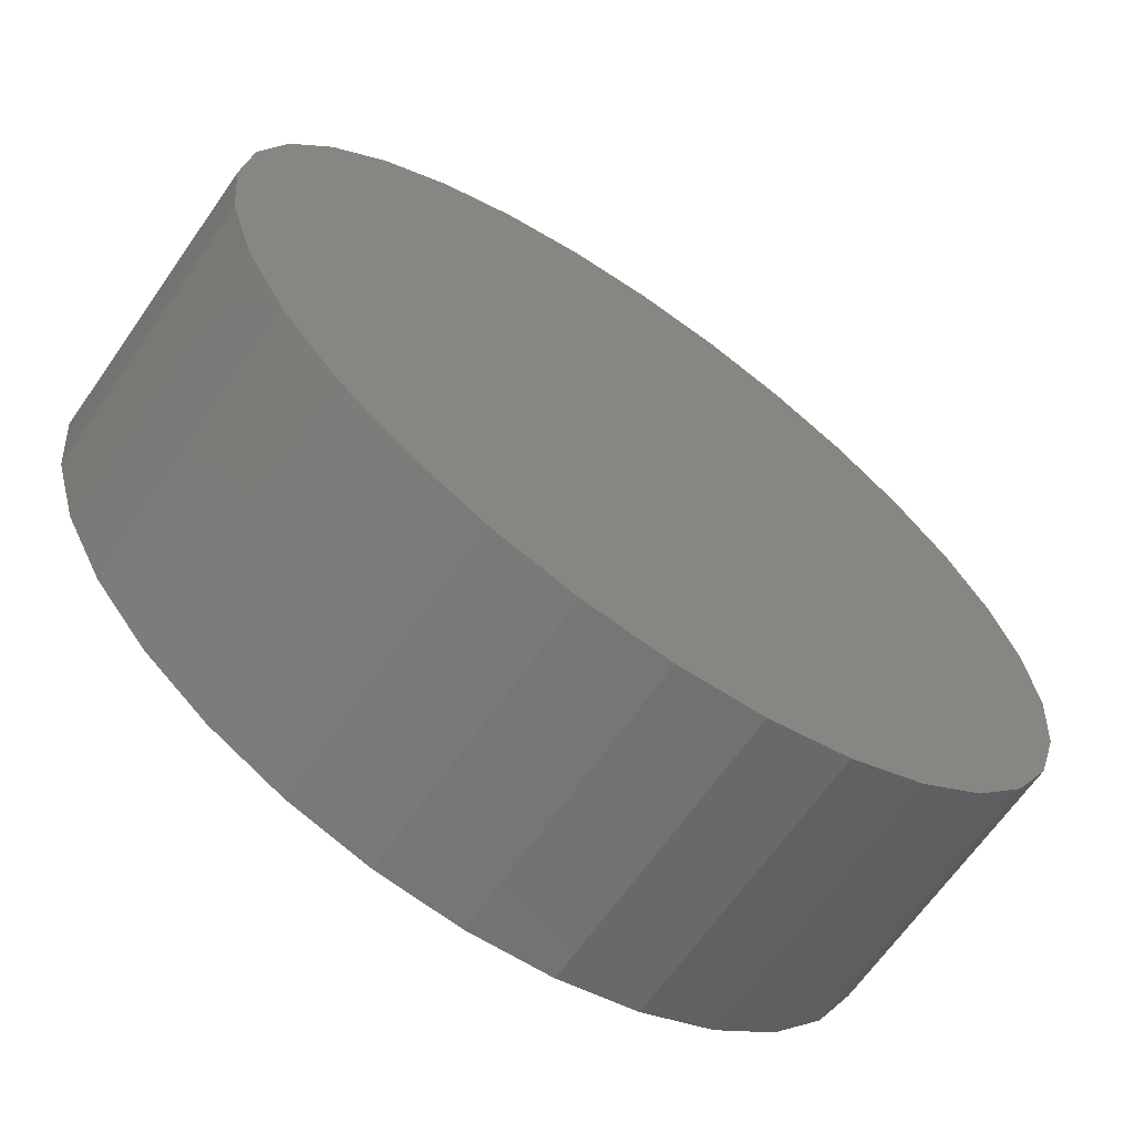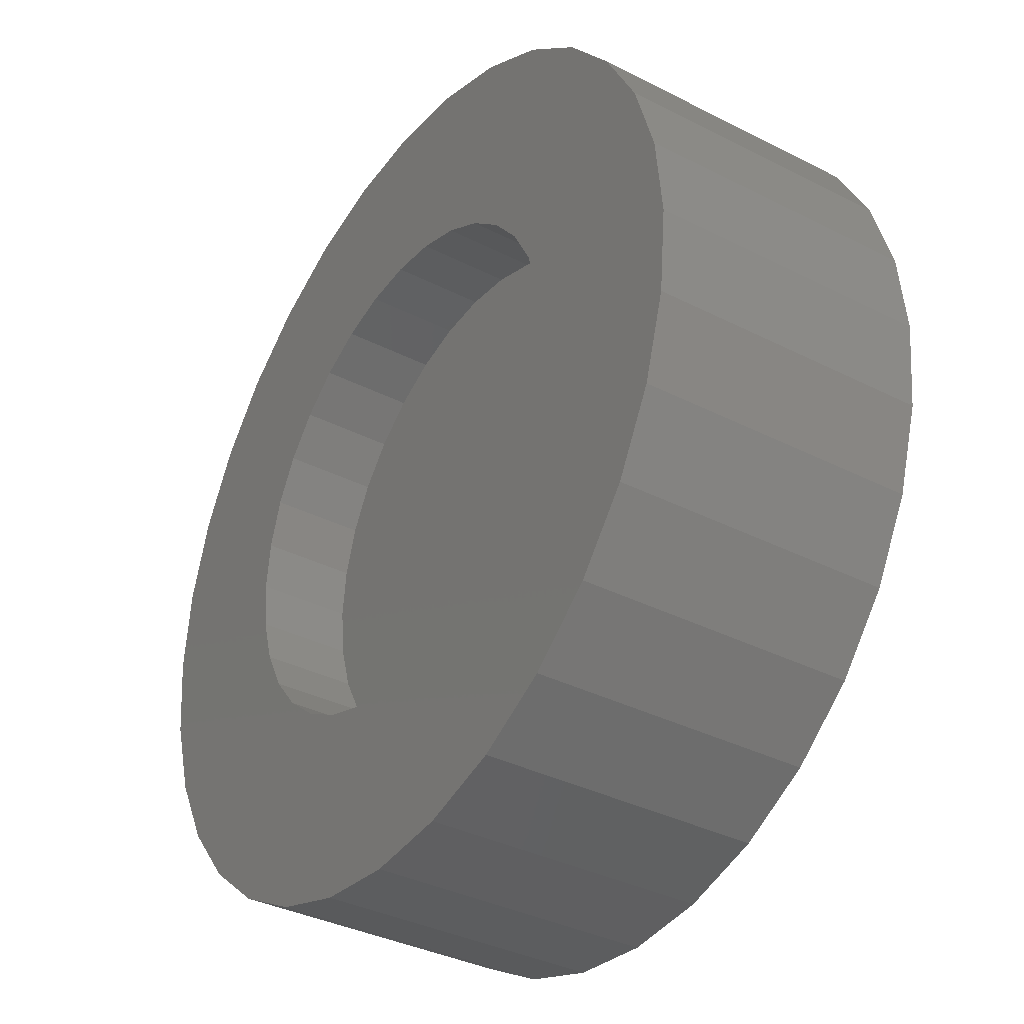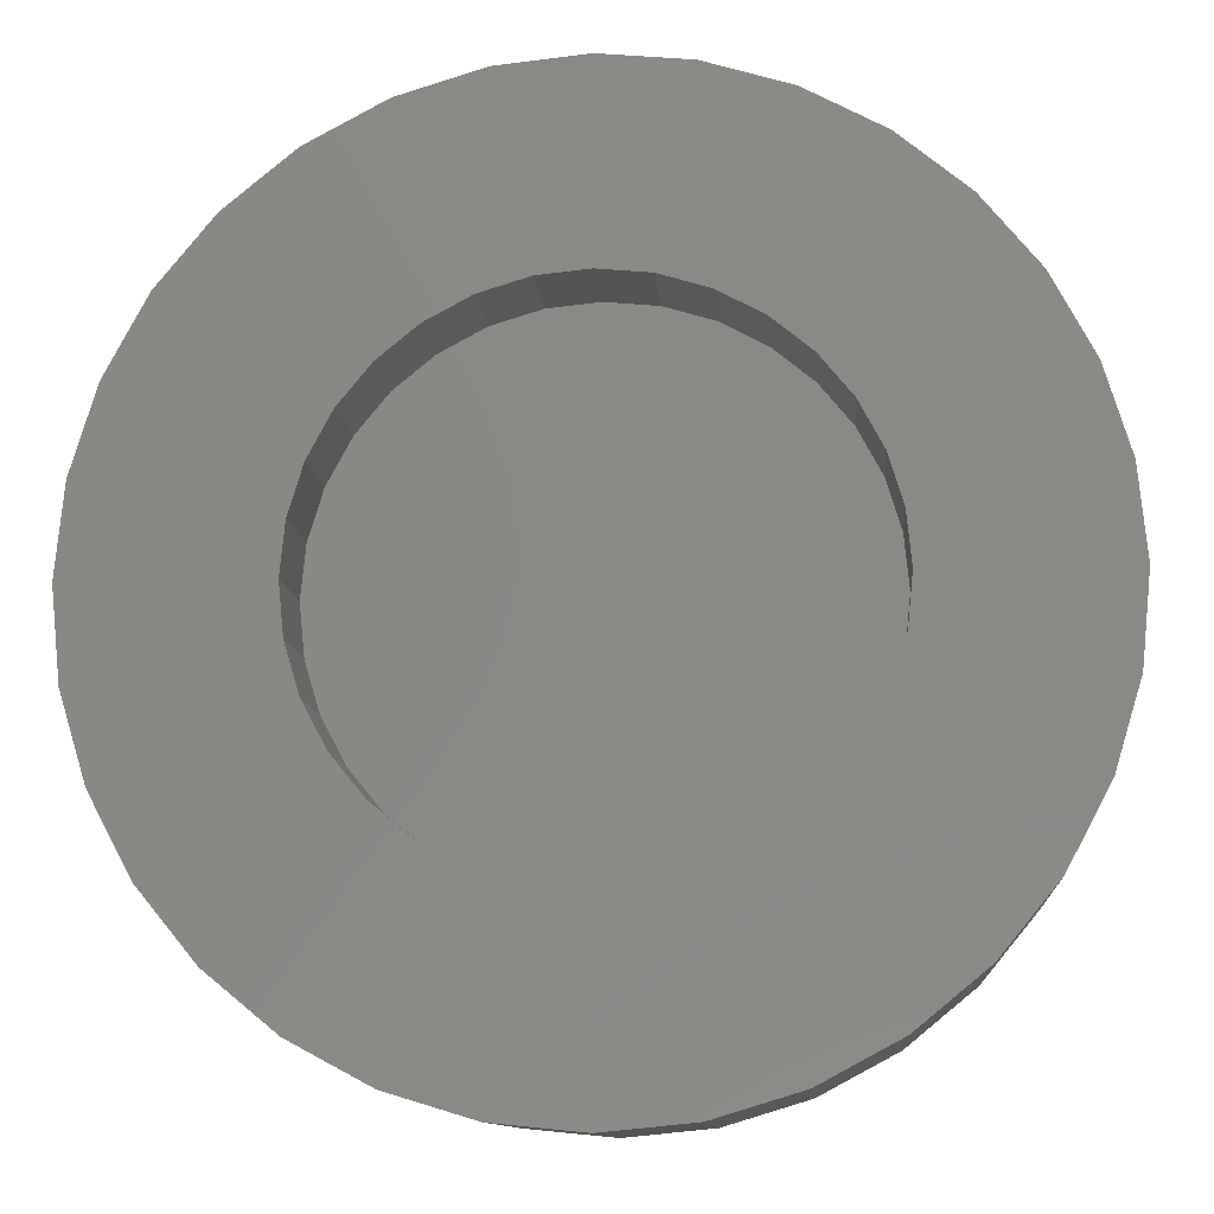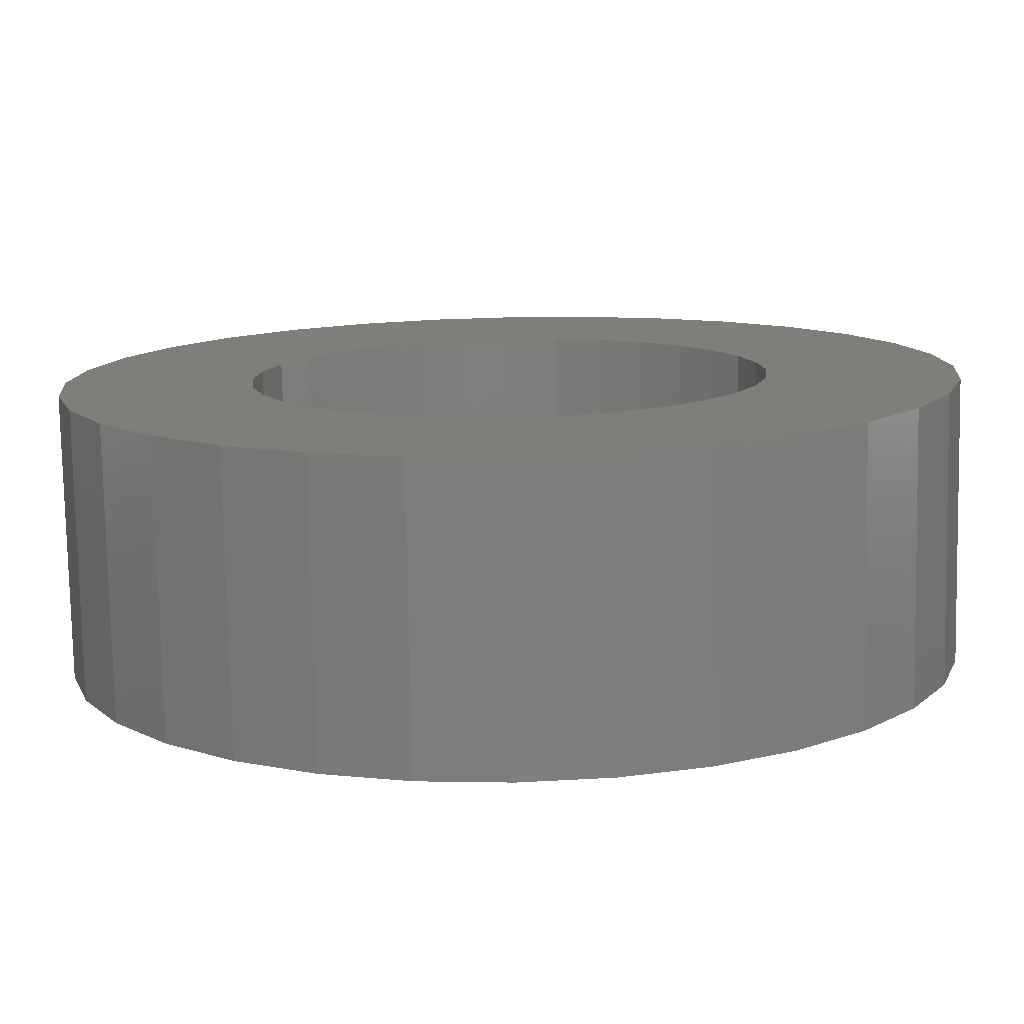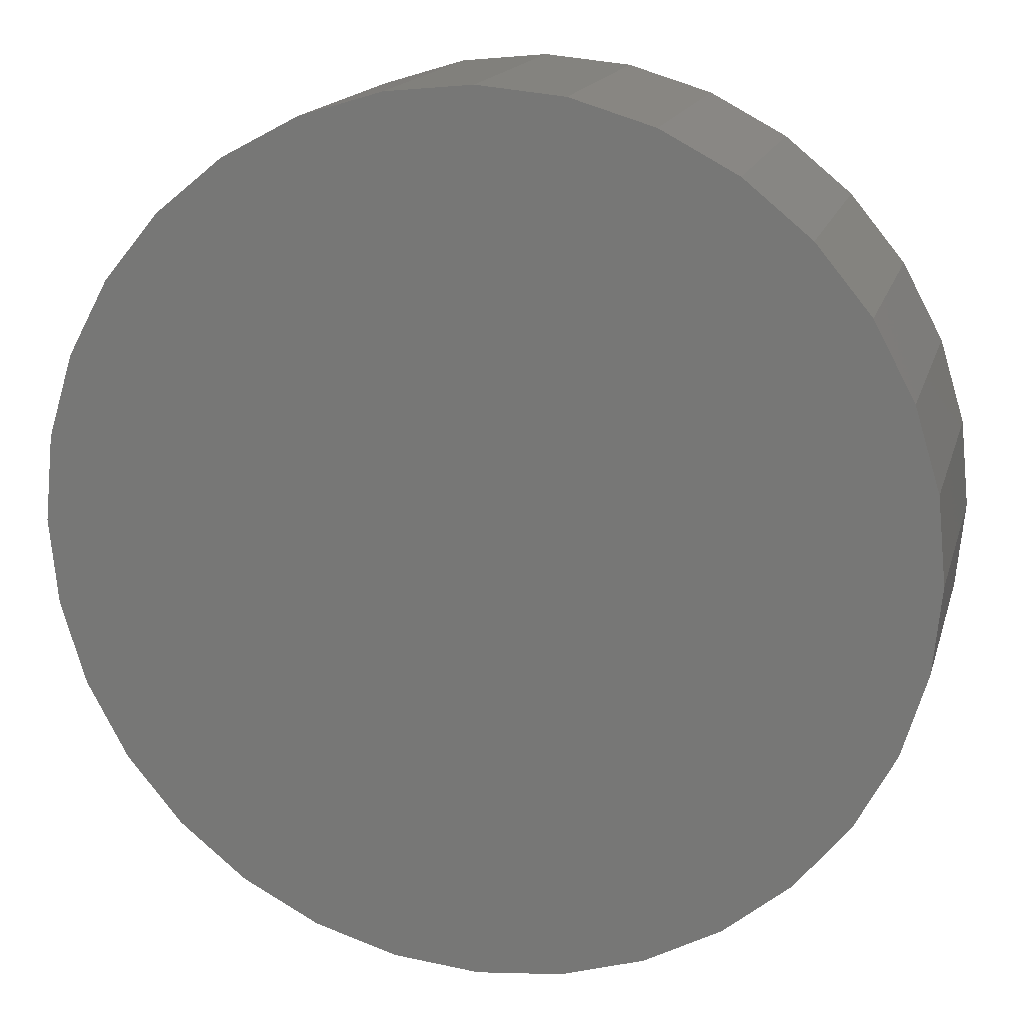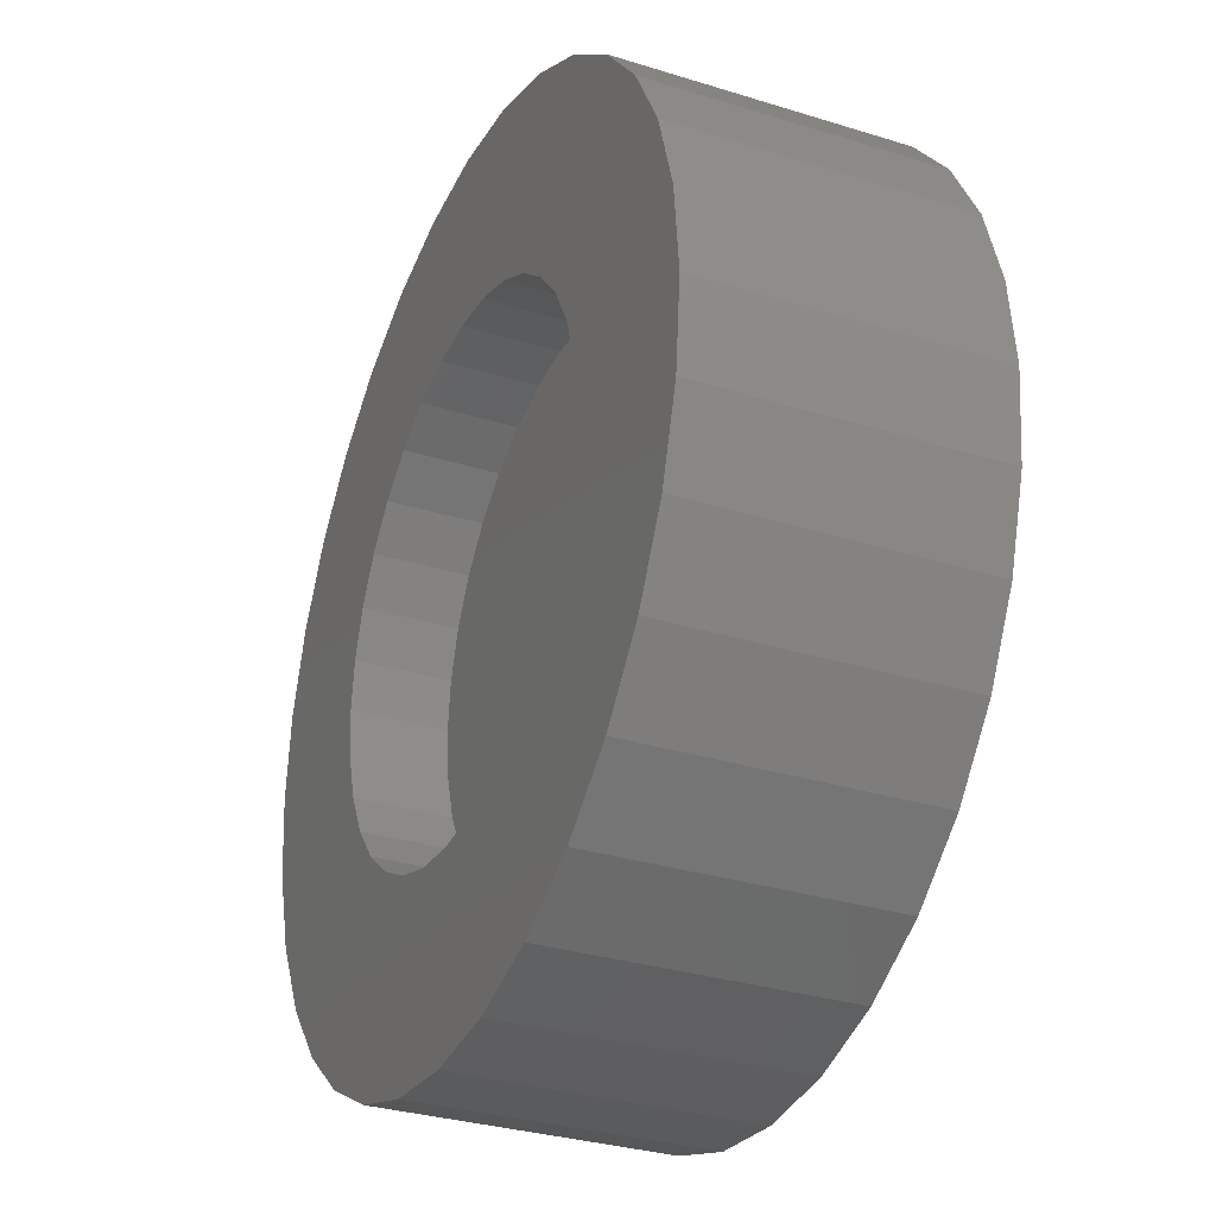
<metadata>
{"format":"stl","ext":"stl","renderer":"f3d","projection":"perspective","resolution":1024,"background":"white","views":[{"elev":-66.4,"azim":-35.0,"up":"+Z"},{"elev":-35.8,"azim":-123.9,"up":"+Z"},{"elev":-11.1,"azim":-175.4,"up":"+Z"},{"elev":-78.1,"azim":-178.9,"up":"+Z"},{"elev":16.3,"azim":14.2,"up":"+Z"},{"elev":-31.4,"azim":-113.9,"up":"+Z"}]}
</metadata>
<code>
# stl→obj: 128 verts, 252 faces
v 0.3135 1.458e-16 0.2118
v 0.0475 1.16e-16 0.2076
v 0.09353 1.242e-16 0.2637
v 0.1774 1.256e-16 0.1208
v 0.1576 1.214e-16 0.08383
v -0.007773 1.025e-16 0.07419
v 0.663 1.615e-16 -0.2037
v 0.397 1.318e-16 -0.2078
v 0.4371 1.369e-16 -0.1956
v 0.617 1.533e-16 -0.2598
v 0.3553 1.507e-16 0.2159
v 0.1496 1.33e-16 0.3097
v 0.2136 1.42e-16 0.3439
v 0.2831 1.509e-16 0.365
v 0.3553 1.593e-16 0.3721
v 0.4275 1.669e-16 0.365
v 0.4969 1.735e-16 0.3439
v 0.5609 1.787e-16 0.3097
v 0.617 1.824e-16 0.2637
v 0.397 1.551e-16 0.2118
v 0.0475 9.319e-17 -0.2037
v 0.01329 9.295e-17 -0.1397
v 0.204 1.136e-16 -0.1493
v 0.2364 1.157e-16 -0.1759
v 0.2734 1.187e-16 -0.1956
v 0.3135 1.225e-16 -0.2078
v 0.09353 9.519e-17 -0.2598
v 0.3553 1.269e-16 -0.2119
v 0.5609 1.445e-16 -0.3058
v 0.4969 1.355e-16 -0.34
v 0.4275 1.266e-16 -0.3611
v 0.3553 1.182e-16 -0.3682
v 0.2831 1.106e-16 -0.3611
v 0.2136 1.041e-16 -0.34
v 0.1496 9.886e-17 -0.3058
v 0.2734 1.407e-16 0.1996
v 0.2364 1.355e-16 0.1798
v 0.01329 1.087e-16 0.1436
v 0.204 1.304e-16 0.1532
v 0.1414 1.15e-16 0.001974
v -0.01488 9.768e-17 0.001974
v 0.1455 1.178e-16 0.0437
v 0.1576 1.123e-16 -0.07988
v -0.007773 9.446e-17 -0.07024
v 0.1455 1.132e-16 -0.03976
v 0.1774 1.124e-16 -0.1169
v 0.5065 1.64e-16 0.1532
v 0.4741 1.618e-16 0.1798
v 0.6972 1.846e-16 0.1436
v 0.4371 1.588e-16 0.1996
v 0.663 1.844e-16 0.2076
v 0.5529 1.653e-16 0.08383
v 0.5331 1.651e-16 0.1208
v 0.7183 1.831e-16 0.07419
v 0.5692 1.625e-16 0.001974
v 0.5651 1.644e-16 0.0437
v 0.7254 1.799e-16 0.001974
v 0.5529 1.562e-16 -0.07988
v 0.5651 1.598e-16 -0.03976
v 0.7183 1.751e-16 -0.07024
v 0.5065 1.472e-16 -0.1493
v 0.5331 1.519e-16 -0.1169
v 0.6972 1.689e-16 -0.1397
v 0.4741 1.421e-16 -0.1759
v 0.397 -0.07812 -0.2078
v 0.4371 -0.07812 -0.1956
v 0.4741 -0.07812 -0.1759
v 0.5065 -0.07812 -0.1493
v 0.5331 -0.07812 -0.1169
v 0.5529 -0.07812 -0.07988
v 0.5651 -0.07812 -0.03976
v 0.5692 -0.07812 0.001974
v 0.3553 -0.07812 -0.2119
v 0.3135 -0.07812 -0.2078
v 0.2734 -0.07812 -0.1956
v 0.2364 -0.07812 -0.1759
v 0.204 -0.07812 -0.1493
v 0.1774 -0.07812 -0.1169
v 0.1576 -0.07812 -0.07988
v 0.1455 -0.07812 -0.03976
v 0.1414 -0.07812 0.001974
v 0.3135 -0.07812 0.2118
v 0.2734 -0.07812 0.1996
v 0.2364 -0.07812 0.1798
v 0.204 -0.07812 0.1532
v 0.1774 -0.07812 0.1208
v 0.1576 -0.07812 0.08383
v 0.1455 -0.07812 0.0437
v 0.3553 -0.07812 0.2159
v 0.397 -0.07812 0.2118
v 0.4371 -0.07812 0.1996
v 0.4741 -0.07812 0.1798
v 0.5065 -0.07812 0.1532
v 0.5331 -0.07812 0.1208
v 0.5529 -0.07812 0.08383
v 0.5651 -0.07812 0.0437
v 0.7254 -0.2344 0.001974
v 0.7183 -0.2344 -0.07024
v 0.6972 -0.2344 -0.1397
v 0.663 -0.2344 -0.2037
v 0.617 -0.2344 -0.2598
v 0.5609 -0.2344 -0.3058
v 0.4969 -0.2344 -0.34
v 0.4275 -0.2344 -0.3611
v 0.3553 -0.2344 -0.3682
v 0.2831 -0.2344 -0.3611
v 0.2136 -0.2344 -0.34
v 0.1496 -0.2344 -0.3058
v 0.09353 -0.2344 -0.2598
v 0.0475 -0.2344 -0.2037
v 0.01329 -0.2344 -0.1397
v -0.007773 -0.2344 -0.07024
v -0.01488 -0.2344 0.001974
v -0.007773 -0.2344 0.07419
v 0.01329 -0.2344 0.1436
v 0.0475 -0.2344 0.2076
v 0.09353 -0.2344 0.2637
v 0.1496 -0.2344 0.3097
v 0.2136 -0.2344 0.3439
v 0.2831 -0.2344 0.365
v 0.3553 -0.2344 0.3721
v 0.4275 -0.2344 0.365
v 0.4969 -0.2344 0.3439
v 0.5609 -0.2344 0.3097
v 0.617 -0.2344 0.2637
v 0.663 -0.2344 0.2076
v 0.6972 -0.2344 0.1436
v 0.7183 -0.2344 0.07419
f 1 2 3
f 4 5 6
f 7 8 9
f 8 7 10
f 11 1 3
f 11 3 12
f 11 12 13
f 11 13 14
f 11 14 15
f 11 15 16
f 11 16 17
f 11 17 18
f 11 18 19
f 11 19 20
f 21 22 23
f 21 23 24
f 21 24 25
f 21 25 26
f 21 26 27
f 28 8 10
f 28 10 29
f 28 29 30
f 28 30 31
f 28 31 32
f 28 32 33
f 28 33 34
f 28 34 35
f 28 35 27
f 28 27 26
f 1 36 2
f 2 36 37
f 2 37 38
f 37 39 38
f 38 39 4
f 38 4 6
f 40 41 42
f 42 41 6
f 42 6 5
f 43 44 45
f 45 44 41
f 45 41 40
f 23 22 46
f 46 22 44
f 46 44 43
f 47 48 49
f 49 48 50
f 49 50 51
f 51 50 20
f 51 20 19
f 52 53 54
f 54 53 47
f 54 47 49
f 55 56 57
f 57 56 52
f 57 52 54
f 58 59 60
f 60 59 55
f 60 55 57
f 61 62 63
f 63 62 58
f 63 58 60
f 9 64 7
f 7 64 61
f 7 61 63
f 28 65 8
f 8 65 66
f 8 66 9
f 9 66 67
f 9 67 64
f 64 67 68
f 64 68 61
f 61 68 69
f 61 69 62
f 62 69 70
f 62 70 58
f 58 70 71
f 58 71 59
f 59 71 72
f 59 72 55
f 65 28 73
f 73 28 26
f 73 26 74
f 74 26 25
f 74 25 75
f 75 25 24
f 75 24 76
f 76 24 23
f 76 23 77
f 77 23 46
f 77 46 78
f 78 46 43
f 78 43 79
f 79 43 45
f 79 45 80
f 80 45 40
f 80 40 81
f 11 82 1
f 1 82 83
f 1 83 36
f 36 83 84
f 36 84 37
f 37 84 85
f 37 85 39
f 39 85 86
f 39 86 4
f 4 86 87
f 4 87 5
f 5 87 88
f 5 88 42
f 42 88 81
f 42 81 40
f 82 11 89
f 89 11 20
f 89 20 90
f 90 20 50
f 90 50 91
f 91 50 48
f 91 48 92
f 92 48 47
f 92 47 93
f 93 47 53
f 93 53 94
f 94 53 52
f 94 52 95
f 95 52 56
f 95 56 96
f 96 56 55
f 96 55 72
f 57 97 60
f 60 97 98
f 60 98 63
f 63 98 99
f 63 99 7
f 7 99 100
f 7 100 10
f 10 100 101
f 10 101 29
f 29 101 102
f 29 102 30
f 30 102 103
f 30 103 31
f 31 103 104
f 31 104 32
f 32 104 105
f 32 105 33
f 33 105 106
f 33 106 34
f 34 106 107
f 34 107 35
f 35 107 108
f 35 108 27
f 27 108 109
f 27 109 21
f 21 109 110
f 21 110 22
f 22 110 111
f 22 111 44
f 44 111 112
f 44 112 41
f 41 112 113
f 41 113 6
f 6 113 114
f 6 114 38
f 38 114 115
f 38 115 2
f 2 115 116
f 2 116 3
f 3 116 117
f 3 117 12
f 12 117 118
f 12 118 13
f 13 118 119
f 13 119 14
f 14 119 120
f 14 120 15
f 15 120 121
f 15 121 16
f 16 121 122
f 16 122 17
f 17 122 123
f 17 123 18
f 18 123 124
f 18 124 19
f 19 124 125
f 19 125 51
f 51 125 126
f 51 126 49
f 49 126 127
f 49 127 54
f 54 127 128
f 54 128 57
f 57 128 97
f 120 122 121
f 122 120 123
f 123 120 119
f 123 119 124
f 124 119 118
f 124 118 125
f 125 118 117
f 125 117 126
f 126 117 116
f 126 116 127
f 127 116 115
f 127 115 128
f 128 115 114
f 128 114 97
f 97 114 113
f 97 113 98
f 98 113 112
f 98 112 99
f 99 112 111
f 99 111 100
f 100 111 110
f 100 110 101
f 101 110 109
f 101 109 102
f 102 109 108
f 102 108 103
f 103 108 107
f 103 107 104
f 104 107 106
f 104 106 105
f 71 96 72
f 95 96 71
f 70 95 71
f 80 88 79
f 88 80 81
f 88 87 79
f 79 87 86
f 79 86 78
f 78 86 85
f 78 85 77
f 77 85 84
f 77 84 76
f 76 84 83
f 76 83 75
f 75 83 82
f 75 82 74
f 74 82 89
f 74 89 73
f 73 89 90
f 73 90 65
f 65 90 91
f 65 91 66
f 66 91 92
f 66 92 67
f 67 92 93
f 67 93 68
f 68 93 94
f 68 94 69
f 69 94 95
f 69 95 70

</code>
